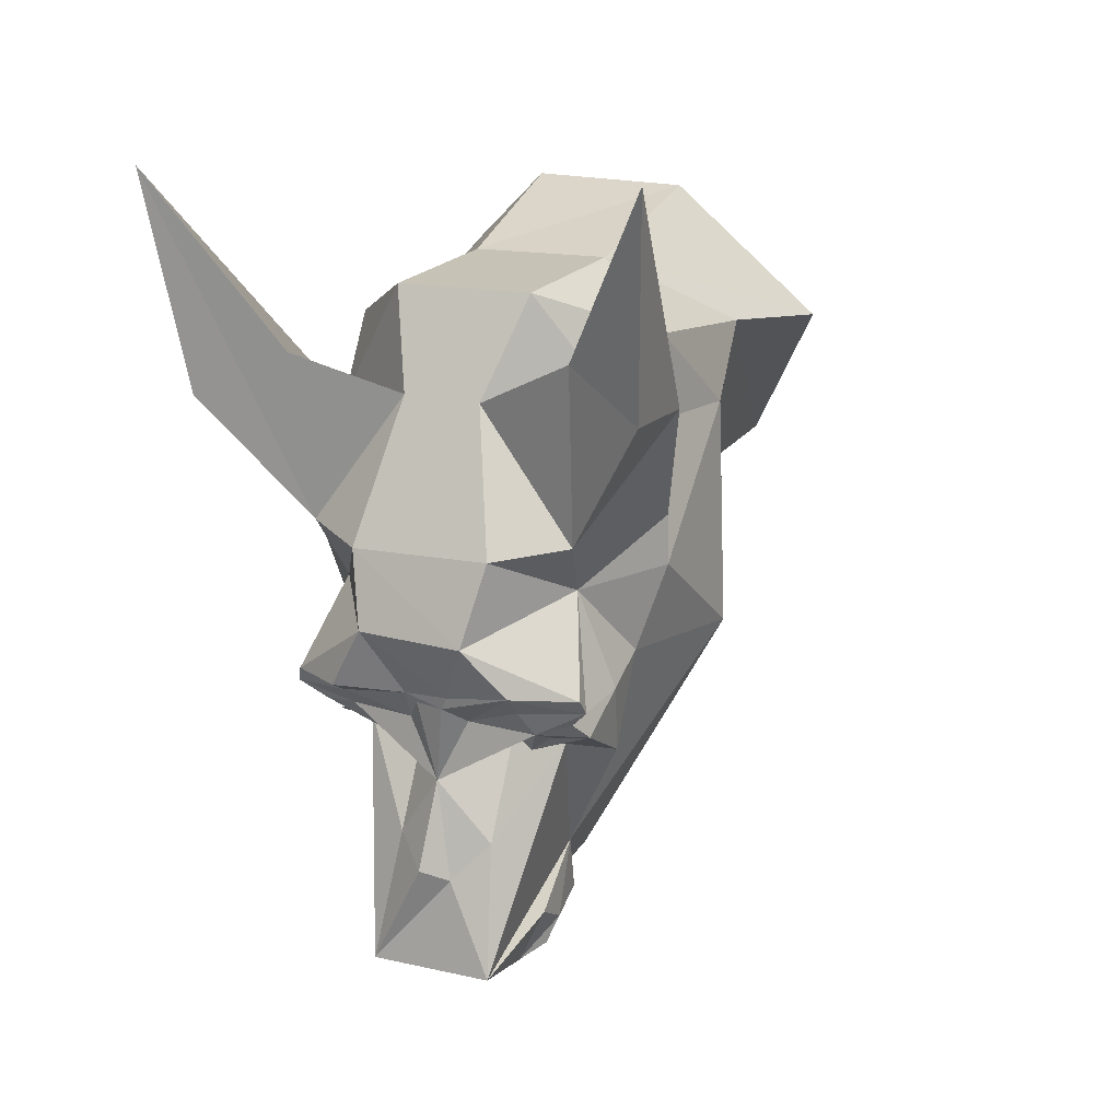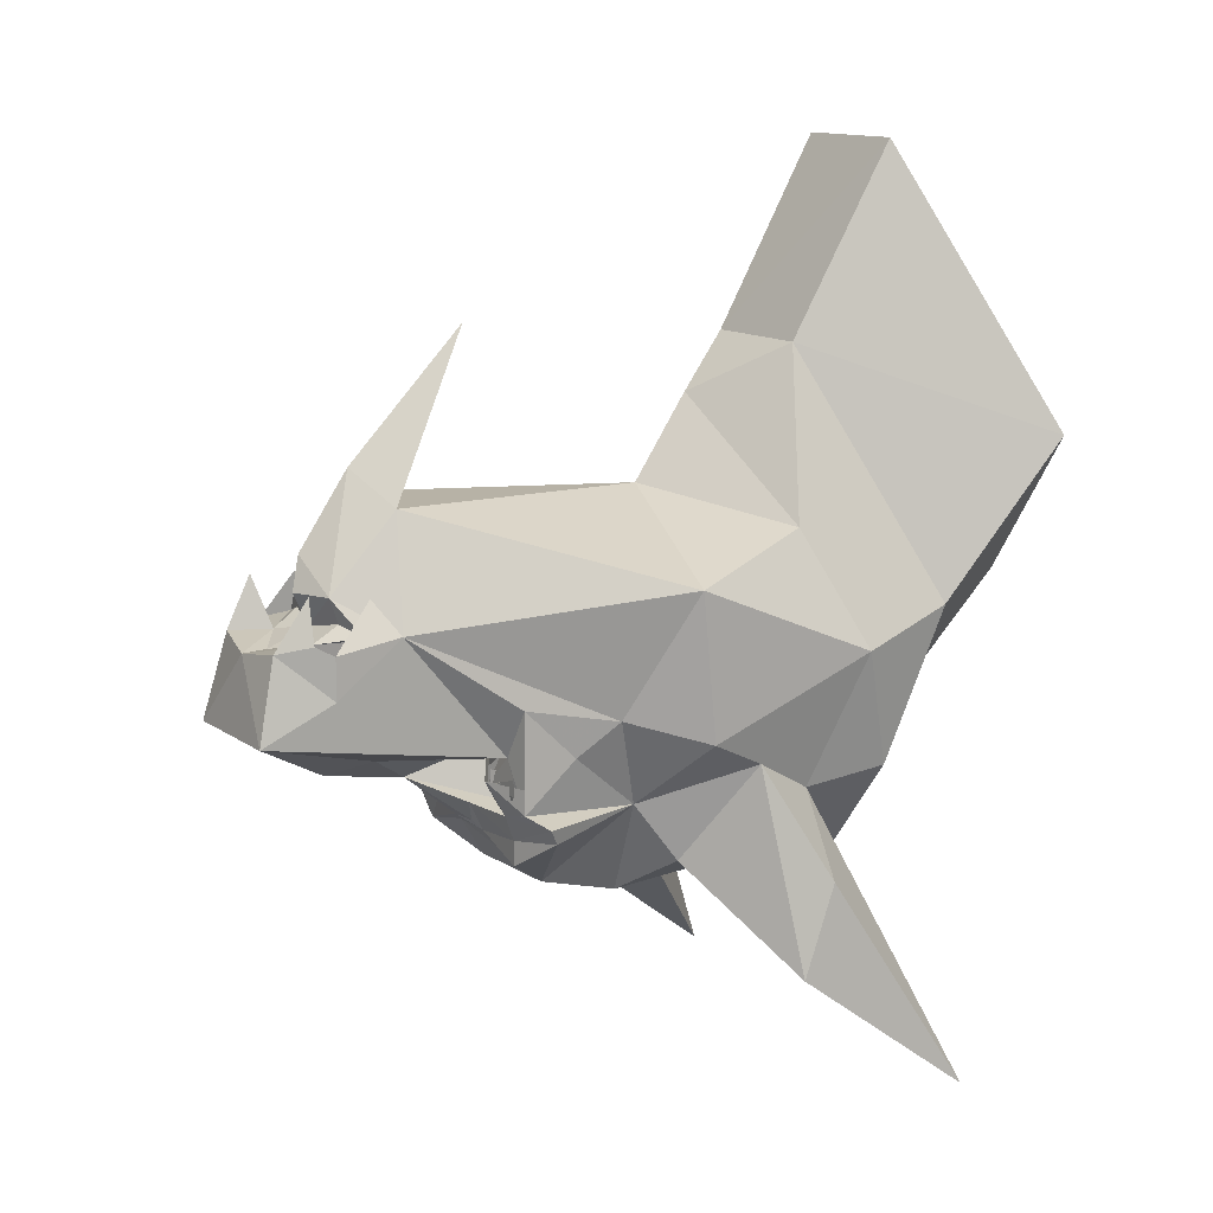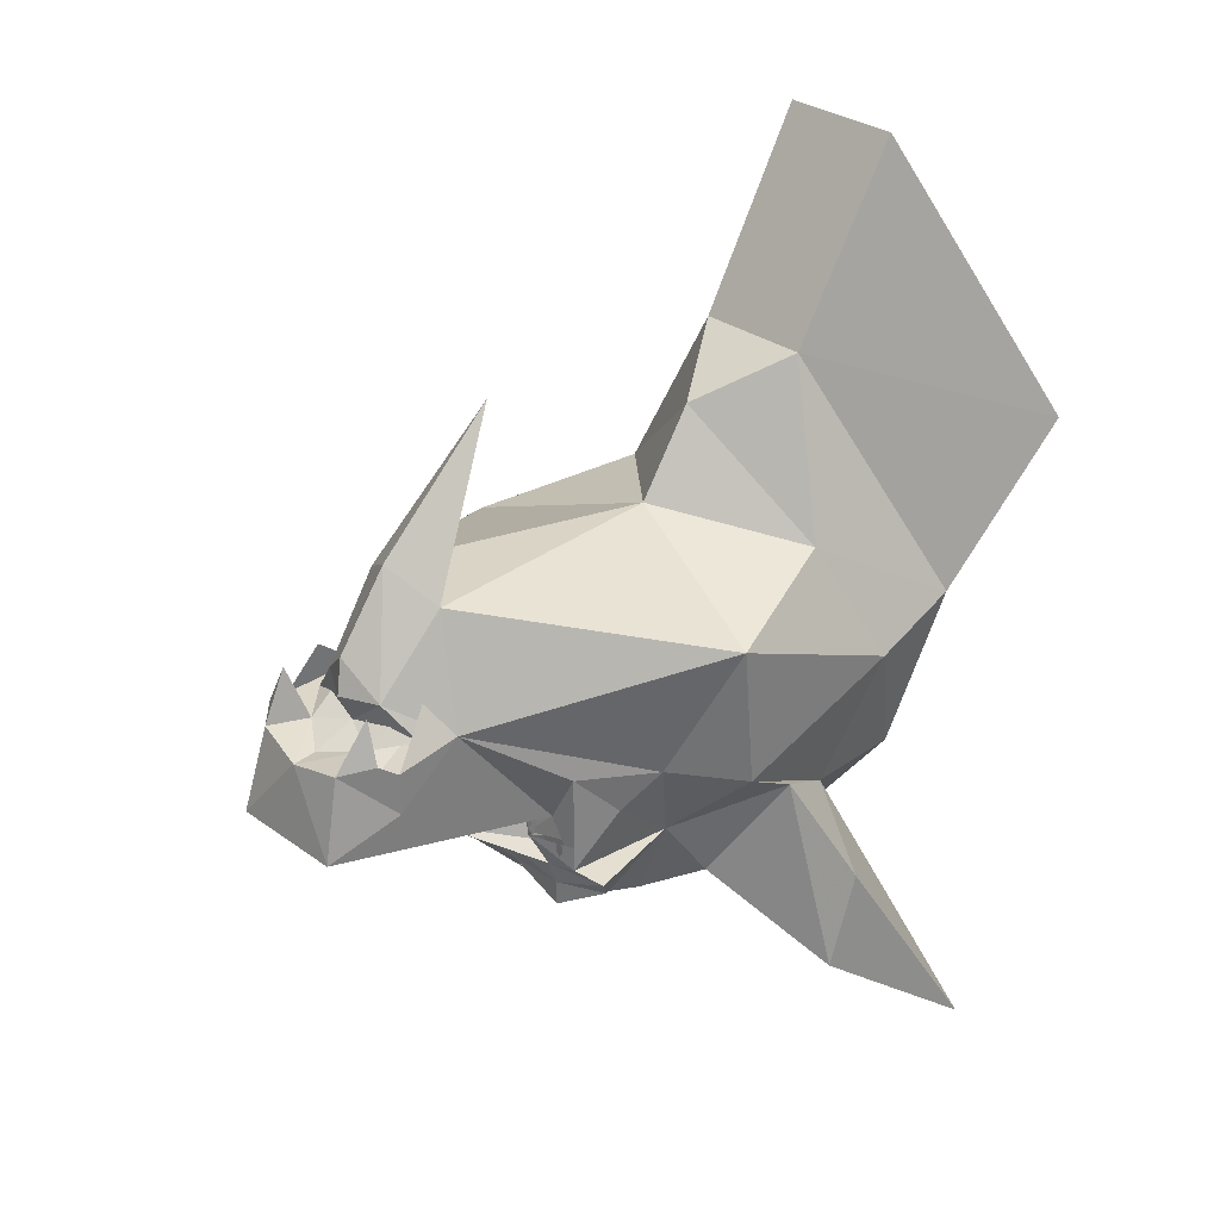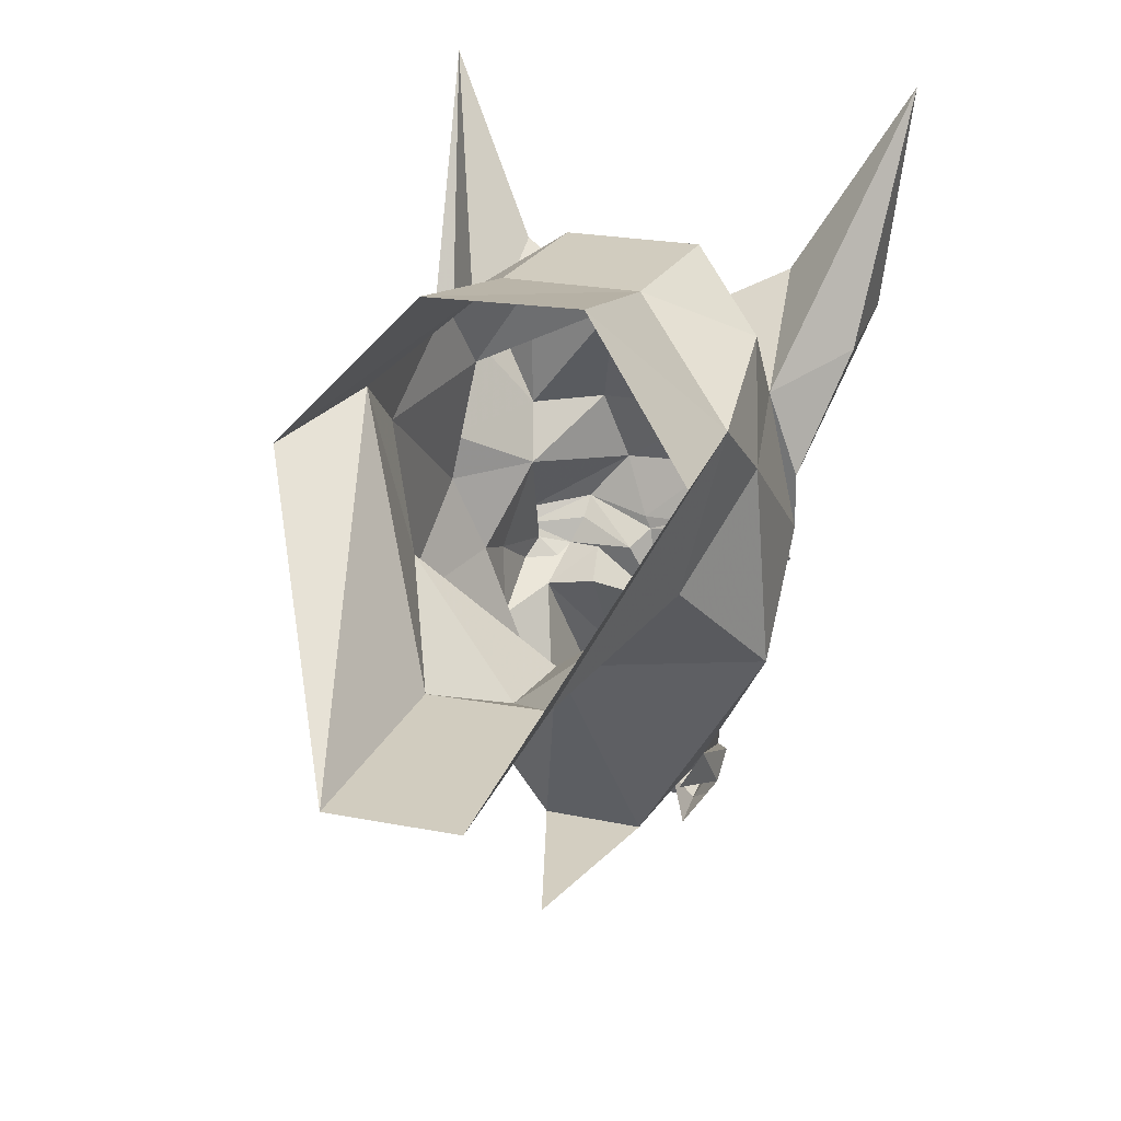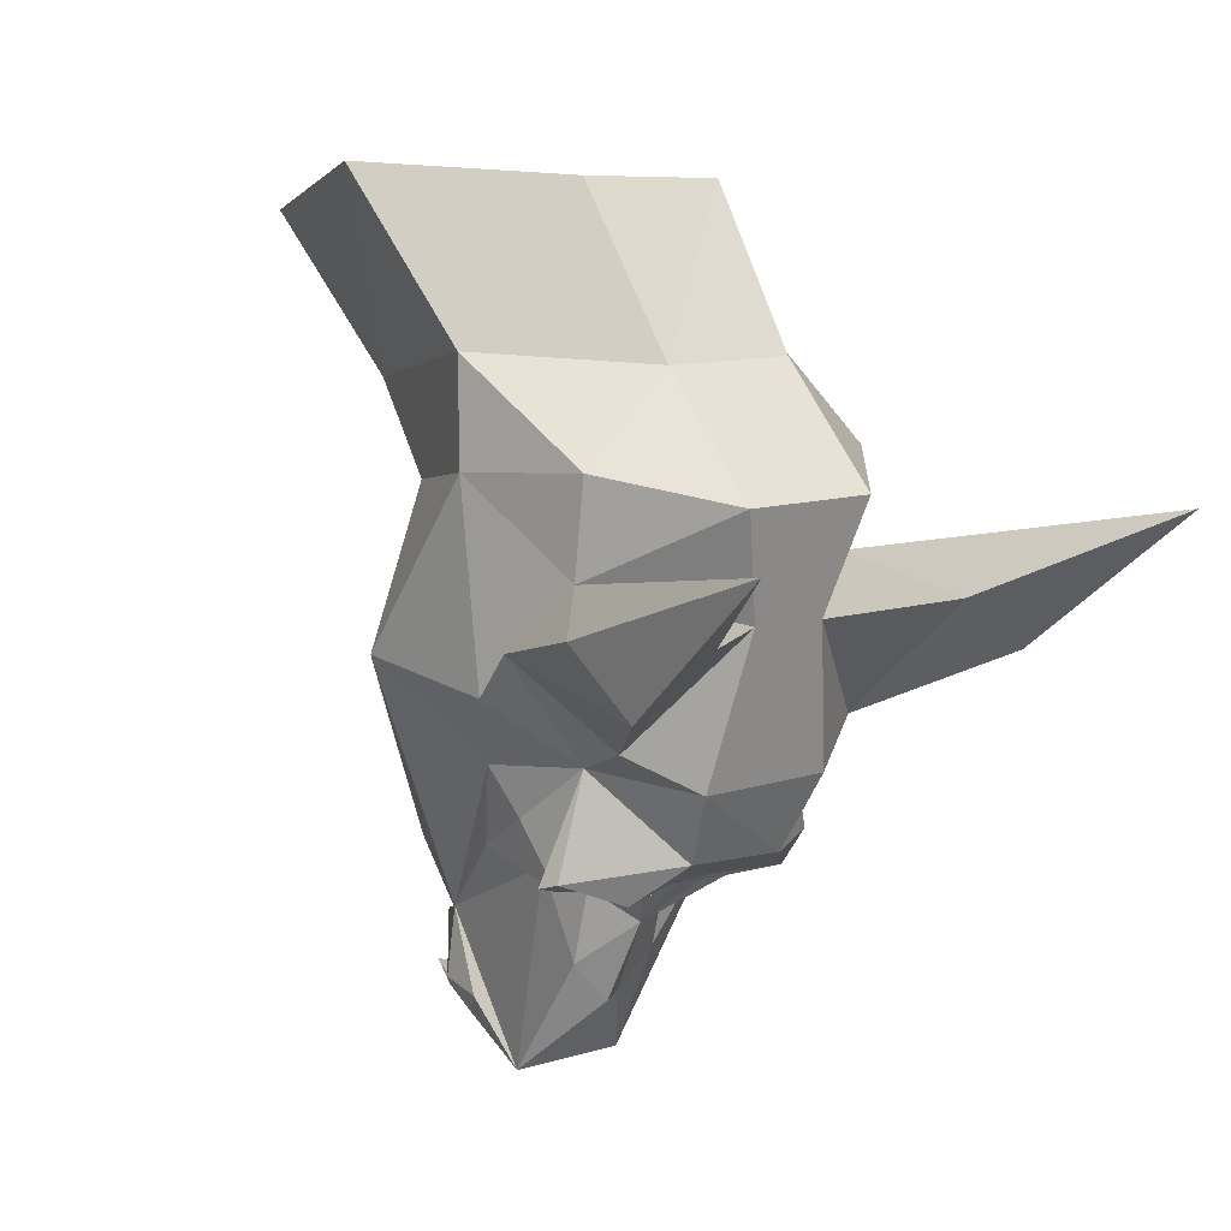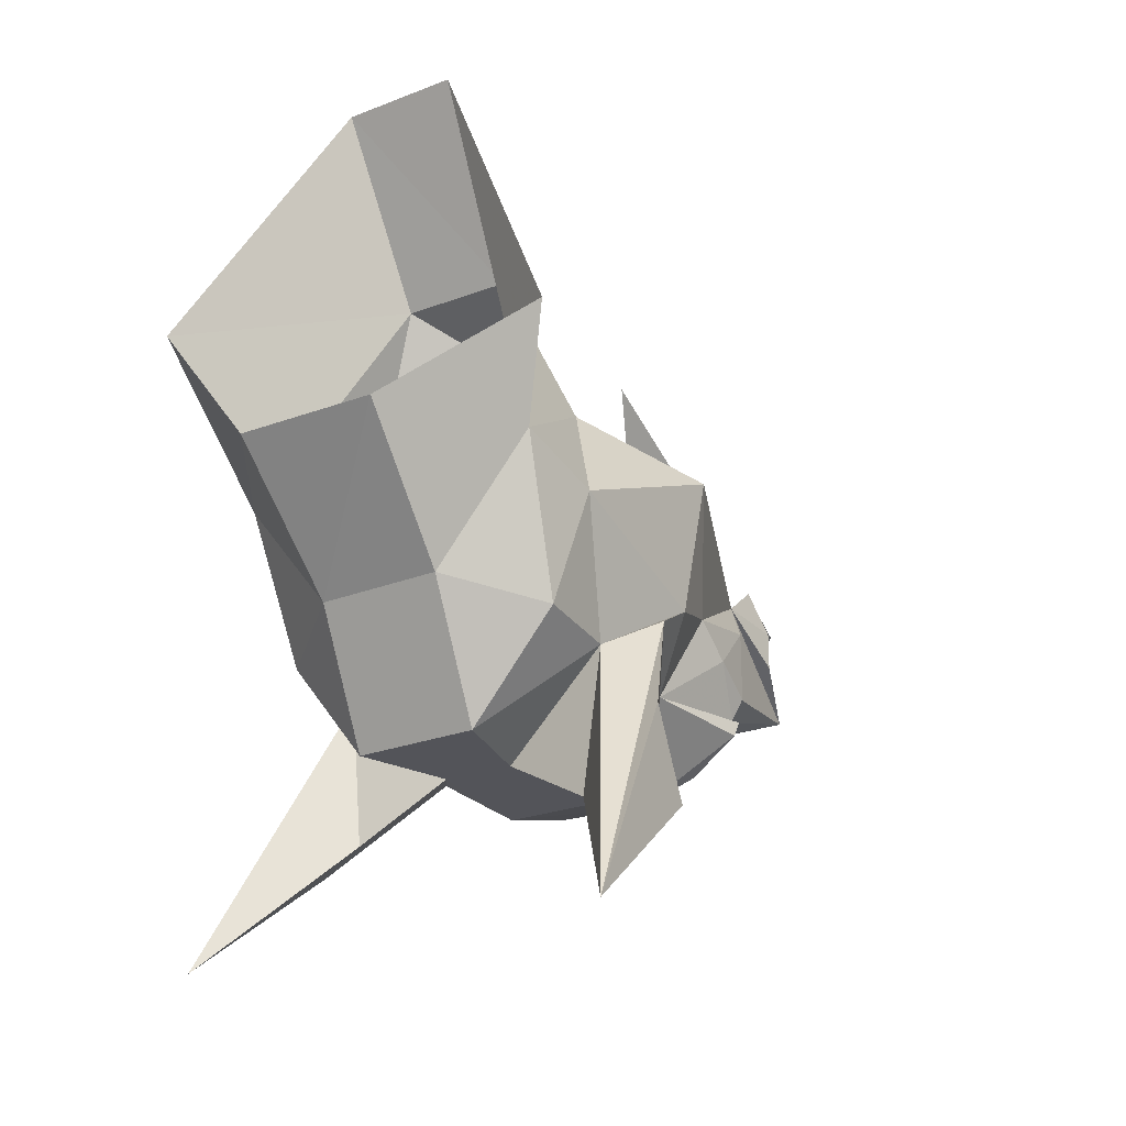
<metadata>
{"format":"obj","ext":"obj","renderer":"f3d","projection":"perspective","resolution":1024,"background":"white","views":[{"elev":-12.6,"azim":20.5,"up":"+Z"},{"elev":13.0,"azim":-111.0,"up":"+Y"},{"elev":29.8,"azim":-121.2,"up":"+Y"},{"elev":56.4,"azim":-163.8,"up":"+Z"},{"elev":26.9,"azim":-38.8,"up":"+Z"},{"elev":-23.7,"azim":44.4,"up":"+Y"}]}
</metadata>
<code>
v -0.2969 -0.1484 0.3203
v -0.3047 -0.2344 0.2812
v -0.3984 -0.1328 0.2109
v -0.3438 -0.03906 0.2578
v -0.2578 -0.3594 0.4375
v -0.3672 -0.2266 0.3438
v -0.4688 -0.1719 0.3359
v -0.4609 -0.1719 0.1953
v -0.4141 -0.07812 0.1875
v -0.3516 -0.01562 0.2188
v -0.3594 -0.07812 0.3281
v -0.4219 -0.1719 0.4297
v -0.5391 -0.1719 0.3516
v -0.5859 -0.1719 0.2188
v -0.4922 -0.1562 0.125
v -0.4062 -0.09375 0.08594
v -0.4062 -0.07812 0.07812
v -0.4219 -0.07031 0.07031
v -0.3984 -0.02344 0.1094
v -0.3906 0.007812 0.1484
v -0.3438 0.125 0.1953
v -0.3203 0.04688 0.3828
v -0.3359 -0.07031 0.4141
v -0.3984 -0.04688 0.5
v -0.5469 -0.1719 0.4531
v -0.6406 -0.07812 0.3828
v -0.625 -0.2266 0.3828
v -0.6406 -0.1328 0.2578
v -0.6328 -0.07812 0.2188
v -0.5859 -0.1562 0.1484
v -0.5234 -0.1094 0.09375
v -0.4609 -0.125 0.08594
v -0.4609 -0.1016 0.07812
v -0.4531 -0.07812 0.0625
v -0.4141 -0.04688 0.0625
v -0.4141 0.02344 0.0625
v -0.4844 0.09375 -0.007812
v -0.5078 0.1953 0
v -0.5156 0.1875 0.2656
v -0.375 0.1562 0.3438
v -0.3125 0.07812 0.4688
v -0.2656 0.1797 0.5
v -0.3672 0.07812 0.6094
v -0.5234 -0.04688 0.5234
v -0.625 -0.07031 0.4688
v -0.6562 0.04688 0.4375
v -0.6875 -0.01562 0.2734
v -0.6797 -0.03906 0.3203
v -0.7031 -0.1484 0.3828
v -0.7031 -0.3594 0.5156
v -0.7109 -0.2344 0.3516
v -0.6641 0.007812 0.1953
v -0.6562 -0.02344 0.1562
v -0.6562 -0.07031 0.1094
v -0.6797 -0.07812 0.125
v -0.6719 -0.09375 0.1328
v -0.625 -0.125 0.1094
v -0.5625 -0.1094 0.1016
v -0.5312 -0.1016 0.08594
v -0.5156 -0.07812 0.07812
v -0.5547 -0.05469 0.03125
v -0.4844 -0.07031 0.07812
v -0.4453 -0.02344 0.0625
v -0.5312 0.007812 -0.1406
v -0.4922 0.04688 -0.07812
v -0.4922 0.08594 -0.07812
v -0.4922 0.125 -0.04688
v -0.5078 0.09375 -0.1016
v -0.5312 0.08594 -0.1172
v -0.5234 0.1328 -0.09375
v -0.5391 0.08594 -0.07812
v -0.5859 0.07812 -0.1172
v -0.5781 0.07812 -0.09375
v -0.5703 0.09375 -0.05469
v -0.5312 0.1016 -0.05469
v -0.5078 0.09375 -0.05469
v -0.6406 0.007812 -0.1172
v -0.6328 0.08594 -0.1016
v -0.6094 0.08594 -0.0625
v -0.6094 0.1016 -0.03906
v -0.6094 0.125 -0.04688
v -0.5781 0.125 -0.07031
v -0.5312 0.125 -0.05469
v -0.5625 0.2266 -0.01562
v -0.5469 0.3438 0.09375
v -0.6016 0.1953 0.01562
v -0.6953 0.125 0.2578
v -0.6172 0.1562 0.3828
v -0.5 0.2656 0.3203
v -0.4375 0.3125 0.3828
v -0.4141 0.4922 0.4844
v -0.6328 0.09375 -0.02344
v -0.6406 0.09375 0.007812
v -0.5703 0.1562 -0.0625
v -0.5469 0.3125 0.4062
v -0.5312 0.4922 0.5078
v -0.6328 0.07812 0.5234
v -0.6562 0.02344 0.1094
v -0.6562 -0.04688 0.1094
v -0.6328 -0.02344 0.1016
v -0.625 -0.07812 0.1016
v -0.625 -0.1016 0.1094
v -0.5703 -0.07812 0.08594
v -0.5547 -0.1016 0.09375
v -0.6328 0.2266 0.6406
v -0.6562 0.04688 -0.05469
v -0.6562 0.08594 -0.05469
v -0.6484 0.09375 -0.07031
v -0.6328 0.1328 -0.07031
v -0.625 0.125 -0.01562
v -0.5938 -0.07031 0.1016
v -0.5781 -0.02344 0.1016
v -0.6016 -0.02344 -0.007812
v -0.5781 -0.03906 -0.04688
v -0.5547 -0.02344 -0.05469
v -0.5156 -0.02344 -0.02344
v -0.4922 -0.02344 0.08594
v -0.4688 -0.04688 0.05469
v -0.6172 -0.04688 0.08594
v -0.4375 -0.05469 0.0625
v -0.4453 -0.07031 0.0625
v -0.4609 -0.07031 0.0625
v -0.4375 -0.03906 0.0625
v -0.4453 -0.03906 0.0625
v -0.4609 -0.03906 0.0625
v -0.4688 -0.03906 0.07031
v -0.4688 -0.05469 0.07031
v -0.4609 -0.02344 0.0625
v -0.4766 -0.03906 0.07031
v -0.4766 -0.05469 0.07031
v -0.6172 -0.02344 0.1016
v -0.6016 -0.03906 0.09375
v -0.6016 -0.05469 0.09375
v -0.6484 -0.03906 0.1016
v -0.6484 -0.05469 0.1016
v -0.6328 -0.07031 0.1016
v -0.6172 -0.07031 0.1016
v -0.6172 -0.03906 0.1016
v -0.6094 -0.03906 0.09375
v -0.6094 -0.05469 0.09375
v -0.6328 -0.03906 0.1016
v -0.6406 -0.03906 0.1016
v -0.6406 -0.05469 0.1016
v -0.5078 0.07812 0.6406
f 1 2 3
f 1 3 4
f 1 4 5
f 1 5 2
f 2 5 6
f 2 6 3
f 3 6 7
f 4 11 5
f 5 11 6
f 6 11 7
f 13 26 27
f 13 27 28
f 26 48 49
f 26 49 50
f 26 50 27
f 27 50 28
f 28 50 51
f 28 51 48
f 37 66 67
f 68 69 70
f 70 69 71
f 78 108 109
f 78 109 79
f 107 93 110
f 48 51 49
f 49 51 50
f 3 7 8
f 3 8 9
f 3 9 4
f 4 9 10
f 4 10 11
f 7 11 12
f 7 12 13
f 7 13 8
f 8 13 14
f 8 14 15
f 8 15 9
f 9 15 16
f 9 16 17
f 9 17 18
f 9 18 19
f 9 19 20
f 9 20 10
f 10 20 21
f 10 21 22
f 10 22 11
f 11 22 23
f 11 23 12
f 12 23 24
f 12 24 25
f 12 25 13
f 13 25 26
f 13 28 14
f 14 28 29
f 14 29 30
f 14 30 15
f 15 30 31
f 15 31 32
f 15 32 16
f 17 33 34
f 17 34 18
f 18 35 19
f 19 35 36
f 19 36 20
f 20 36 37
f 20 37 21
f 21 37 38
f 21 38 39
f 21 39 40
f 21 40 22
f 22 40 41
f 22 41 23
f 23 41 24
f 24 41 42
f 24 42 43
f 24 43 44
f 24 44 25
f 25 44 45
f 25 45 26
f 26 45 46
f 26 46 47
f 26 47 48
f 28 48 29
f 29 48 47
f 29 47 52
f 29 52 53
f 29 53 54
f 29 54 55
f 29 55 56
f 29 56 30
f 30 56 57
f 30 57 58
f 30 58 31
f 31 58 59
f 33 60 34
f 34 60 61
f 34 61 62
f 35 63 36
f 36 63 37
f 37 63 64
f 37 64 65
f 37 65 66
f 71 76 37
f 71 37 66
f 71 66 69
f 69 66 65
f 69 65 64
f 69 64 72
f 72 64 77
f 72 77 78
f 74 80 81
f 74 81 82
f 74 82 83
f 74 83 75
f 75 83 76
f 76 83 37
f 37 83 38
f 38 83 84
f 38 86 39
f 39 86 87
f 39 87 88
f 39 88 89
f 39 89 40
f 40 89 90
f 40 90 41
f 41 90 91
f 41 91 42
f 80 92 81
f 81 92 93
f 81 93 86
f 81 86 84
f 81 84 94
f 81 94 82
f 82 94 83
f 83 94 84
f 93 92 79
f 89 95 90
f 90 95 96
f 90 96 91
f 45 44 97
f 45 97 46
f 46 97 88
f 46 88 87
f 46 87 47
f 47 87 52
f 52 87 93
f 52 93 98
f 52 98 53
f 53 98 99
f 53 99 54
f 54 101 55
f 55 101 102
f 58 104 59
f 59 104 61
f 59 61 60
f 88 95 89
f 95 88 97
f 95 97 105
f 95 105 96
f 93 87 86
f 78 106 107
f 78 77 106
f 106 77 93
f 106 93 107
f 61 104 103
f 61 103 101
f 61 101 111
f 61 111 112
f 61 112 113
f 61 113 114
f 61 114 115
f 61 115 116
f 61 116 117
f 61 117 62
f 63 117 116
f 63 116 64
f 64 116 115
f 64 115 77
f 77 115 114
f 77 114 113
f 77 113 100
f 77 100 93
f 93 100 98
f 98 100 99
f 101 103 102
f 118 18 34
f 118 34 62
f 118 62 117
f 118 35 18
f 101 54 119
f 101 119 111
f 111 119 112
f 54 99 119
f 112 100 113
f 43 144 44
f 44 144 97
f 97 144 105
f 16 32 17
f 17 32 33
f 31 59 32
f 32 59 60
f 32 60 33
f 38 84 85
f 38 85 86
f 55 102 56
f 56 102 57
f 57 102 58
f 58 102 103
f 58 103 104
f 85 84 86
f 18 34 35
f 34 62 63
f 34 63 35
f 54 99 100
f 54 100 101
f 62 117 63
f 101 100 112
f 101 112 111
f 68 66 69
f 71 69 72
f 71 72 73
f 71 73 74
f 71 74 75
f 71 75 76
f 72 78 79
f 72 79 73
f 73 79 74
f 74 79 80
f 80 79 92
f 78 107 108
f 120 121 122
f 120 122 123
f 123 122 124
f 124 122 125
f 125 122 126
f 126 122 127
f 138 139 140
f 138 140 141
f 141 140 142
f 142 140 143
f 143 140 136
f 136 140 137
f 120 121 122
f 120 122 123
f 123 122 63
f 63 122 128
f 128 122 129
f 129 122 130
f 131 132 133
f 131 133 100
f 100 133 134
f 134 133 135
f 135 133 136
f 136 133 137

</code>
